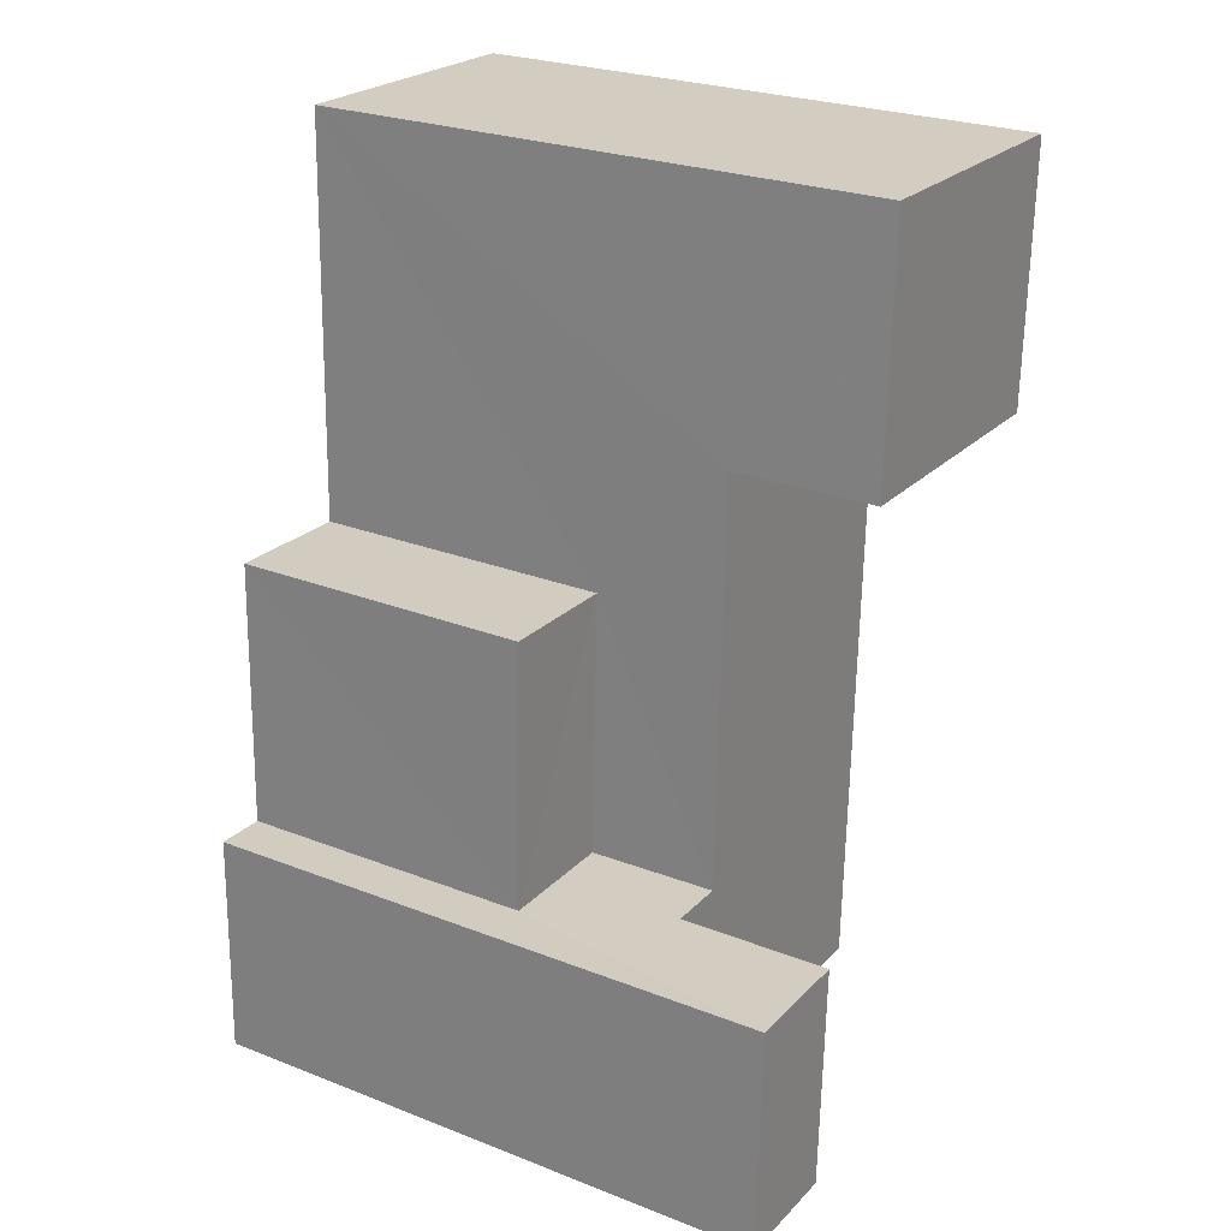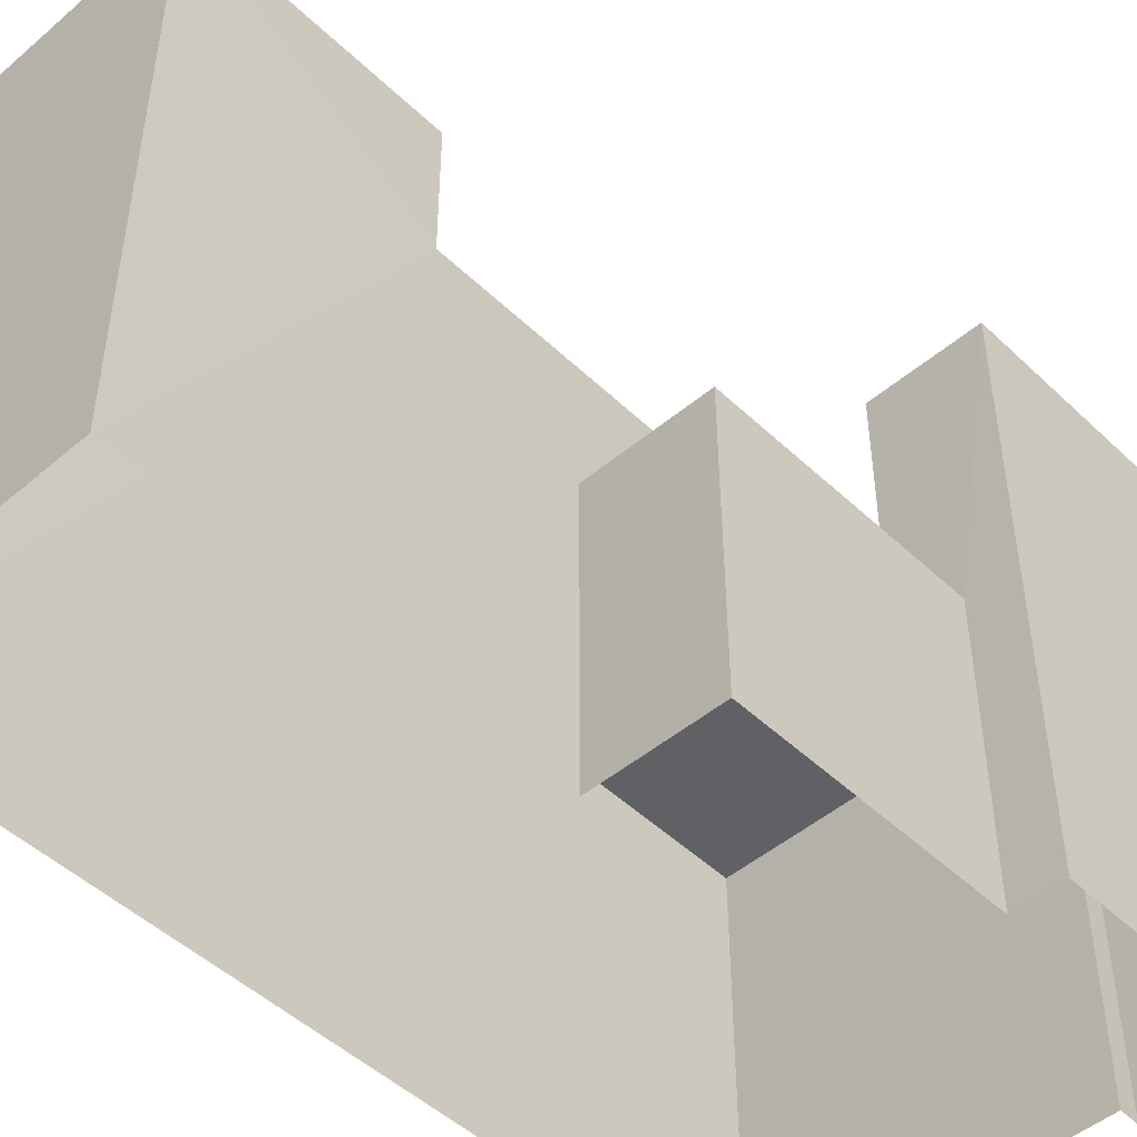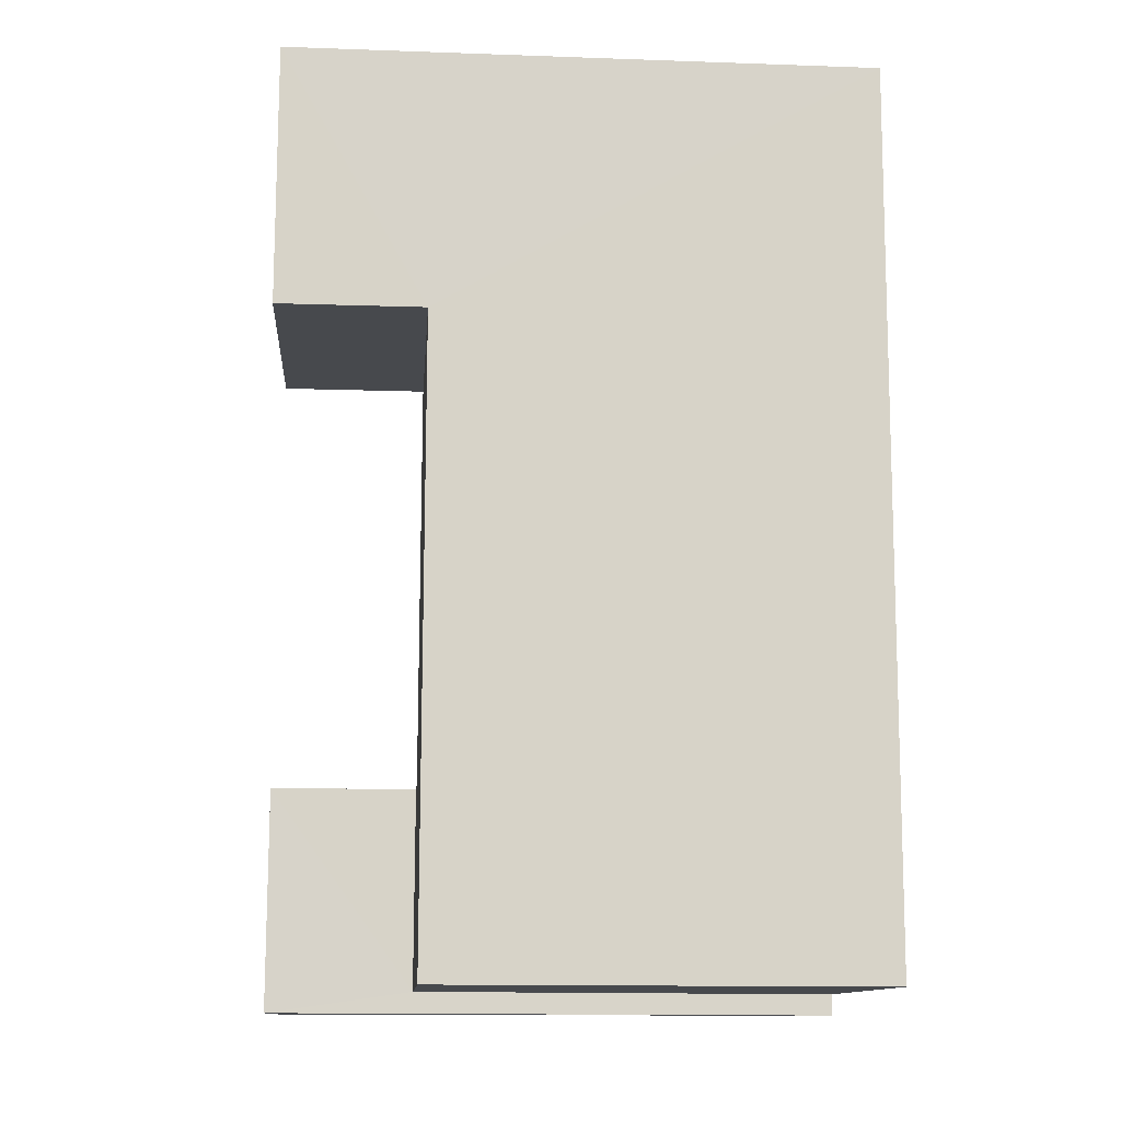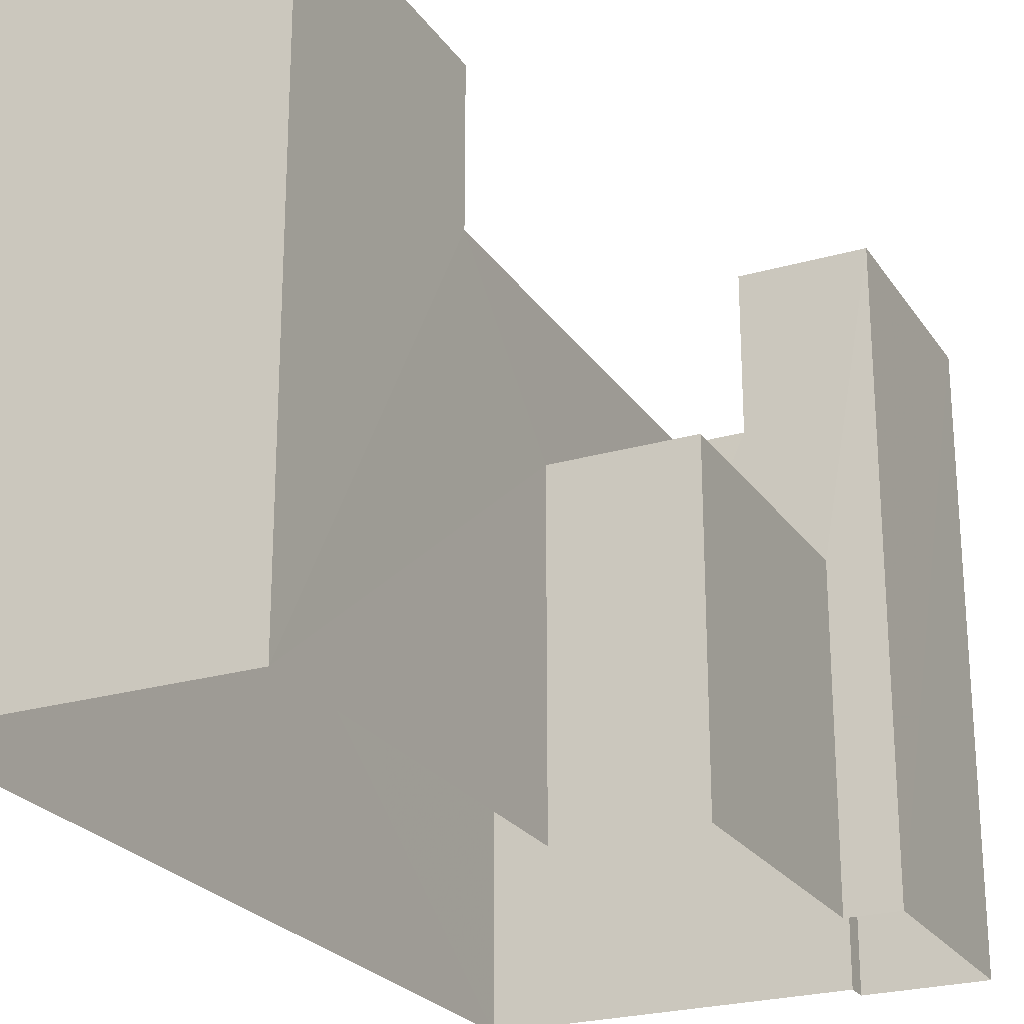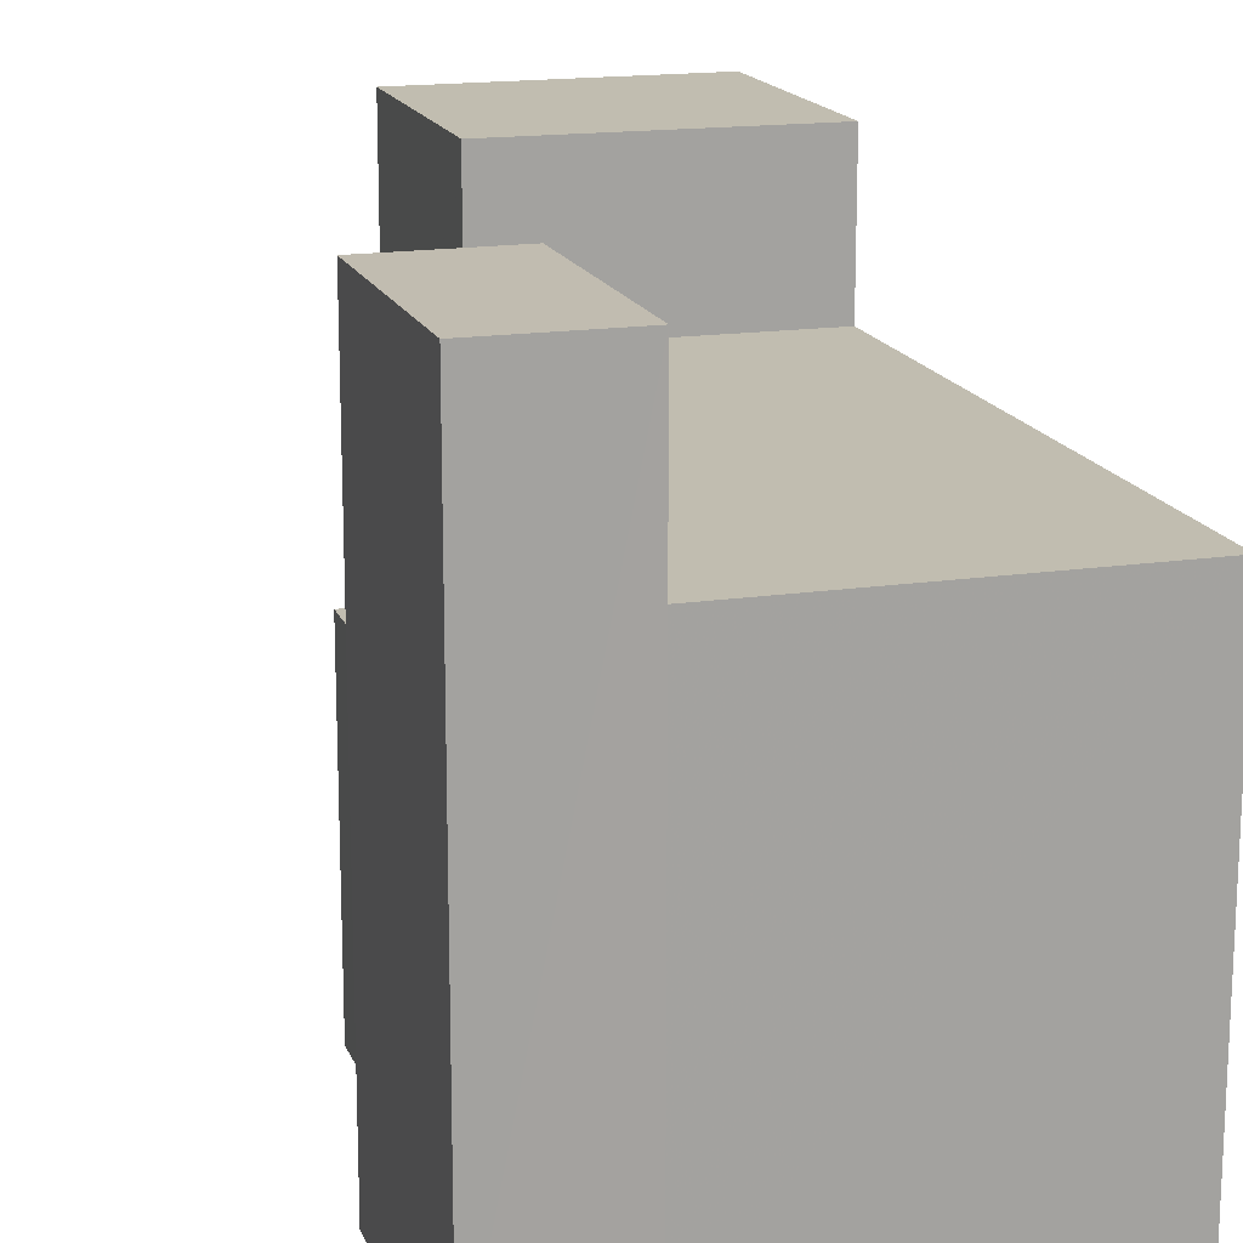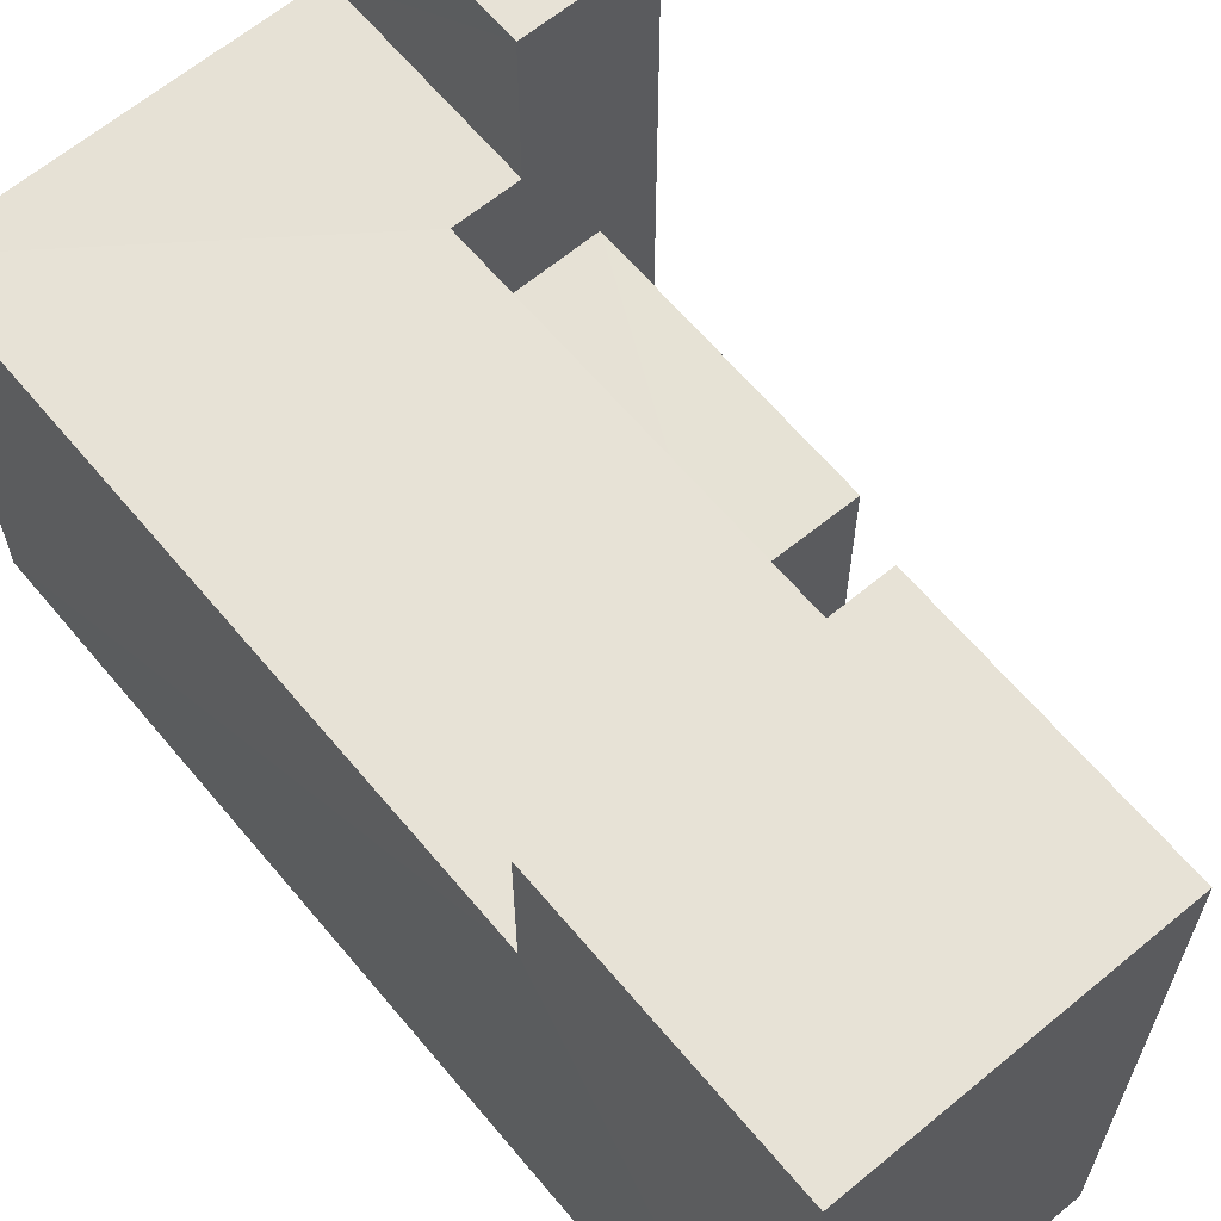
<metadata>
{"format":"obj","ext":"obj","renderer":"f3d","projection":"perspective","resolution":1024,"background":"white","views":[{"elev":25.8,"azim":-58.2,"up":"+Y"},{"elev":-48.5,"azim":-138.3,"up":"+Z"},{"elev":-13.8,"azim":85.6,"up":"+Y"},{"elev":-24.1,"azim":-155.9,"up":"+Z"},{"elev":16.7,"azim":-18.6,"up":"+Z"},{"elev":63.8,"azim":138.4,"up":"+Z"}]}
</metadata>
<code>
v -3.728e+05 -1.046e+05 26.99
v -3.727e+05 -1.046e+05 26.99
v -3.728e+05 -1.046e+05 26.99
v -3.727e+05 -1.046e+05 26.99
v -3.728e+05 -1.046e+05 26.99
v -3.728e+05 -1.046e+05 26.99
v -3.728e+05 -1.046e+05 26.99
v -3.728e+05 -1.046e+05 26.99
v -3.728e+05 -1.046e+05 26.99
v -3.728e+05 -1.046e+05 26.99
v -3.728e+05 -1.046e+05 37.85
v -3.727e+05 -1.046e+05 37.85
v -3.727e+05 -1.046e+05 37.85
v -3.728e+05 -1.046e+05 37.85
v -3.728e+05 -1.046e+05 35.15
v -3.728e+05 -1.046e+05 35.15
v -3.728e+05 -1.046e+05 35.15
v -3.727e+05 -1.046e+05 35.15
v -3.727e+05 -1.046e+05 35.15
v -3.728e+05 -1.046e+05 35.15
v -3.728e+05 -1.046e+05 32.69
v -3.728e+05 -1.046e+05 32.69
v -3.728e+05 -1.046e+05 32.69
v -3.728e+05 -1.046e+05 32.69
v -3.728e+05 -1.046e+05 37.98
v -3.728e+05 -1.046e+05 37.98
v -3.728e+05 -1.046e+05 37.98
v -3.728e+05 -1.046e+05 37.98
f 1 2 3
f 2 4 3
f 5 3 6
f 7 6 8
f 8 9 10
f 6 4 9
f 3 4 6
f 6 9 8
f 11 12 13
f 14 11 13
f 15 16 17
f 16 18 17
f 17 19 20
f 17 18 19
f 21 22 23
f 24 21 23
f 25 26 27
f 25 28 26
f 26 21 7
f 7 21 6
f 26 28 15
f 21 15 22
f 22 15 17
f 26 15 21
f 27 7 8
f 27 26 7
f 3 23 1
f 14 1 20
f 14 20 11
f 23 22 17
f 20 23 17
f 1 23 20
f 13 2 1
f 14 13 1
f 21 24 5
f 6 21 5
f 23 5 24
f 23 3 5
f 25 10 16
f 10 9 16
f 28 25 16
f 15 28 16
f 25 8 10
f 25 27 8
f 9 4 18
f 16 9 18
f 20 12 11
f 20 19 12
f 18 4 19
f 12 19 13
f 13 19 2
f 19 4 2

</code>
